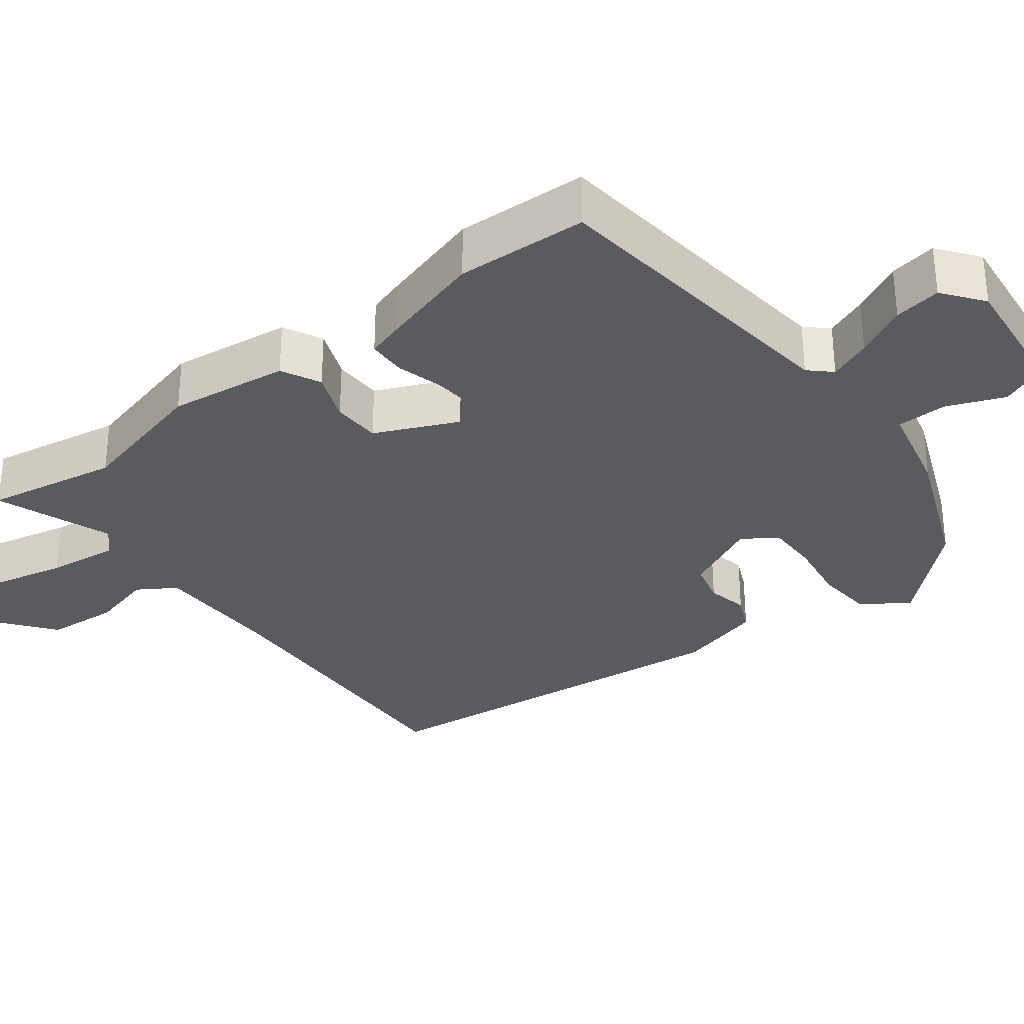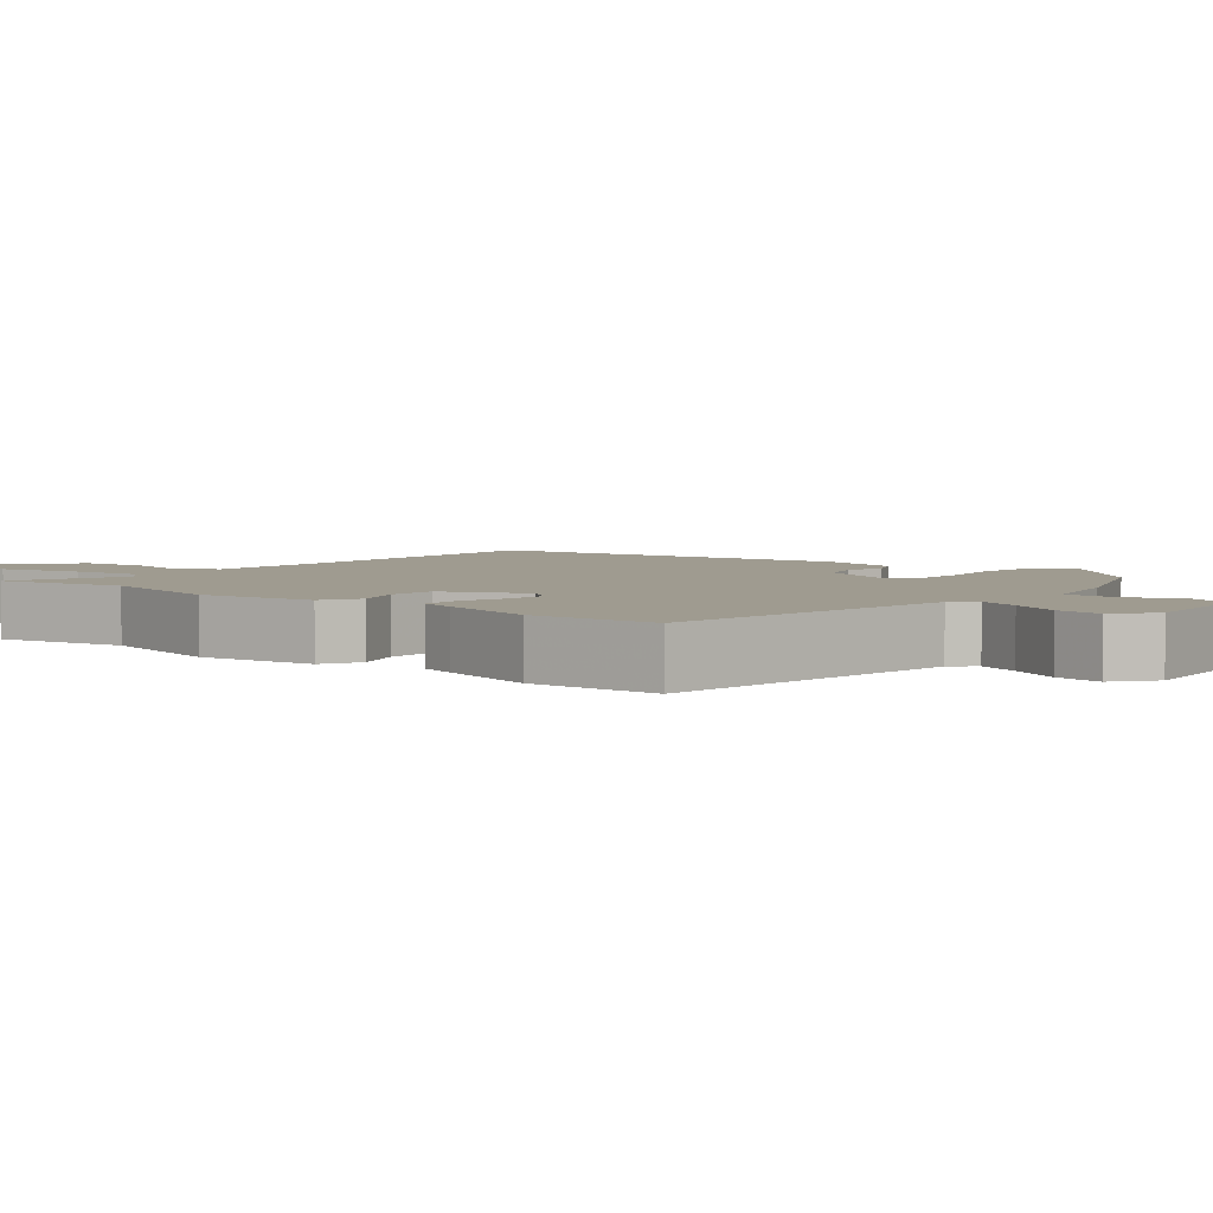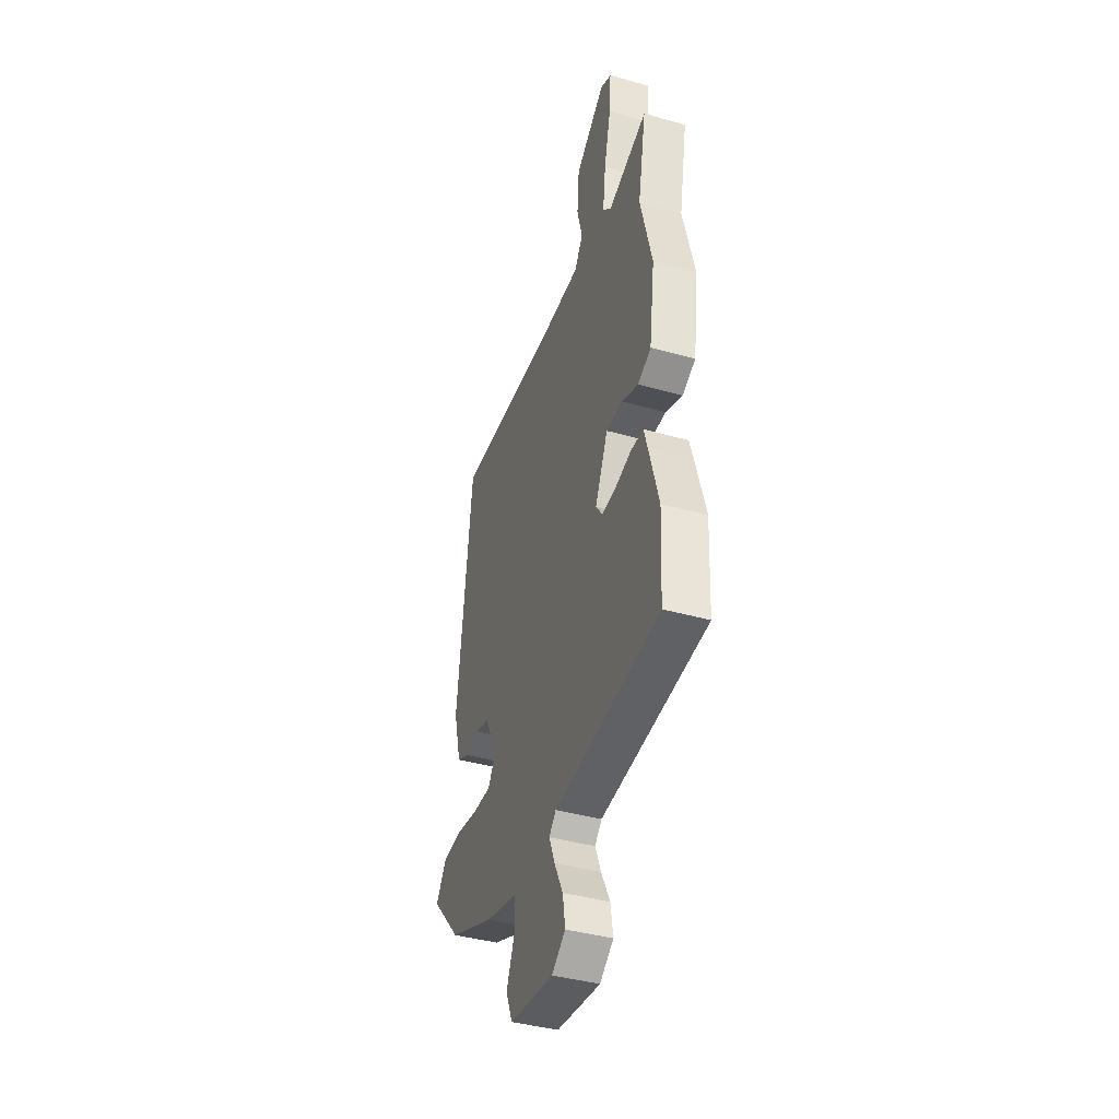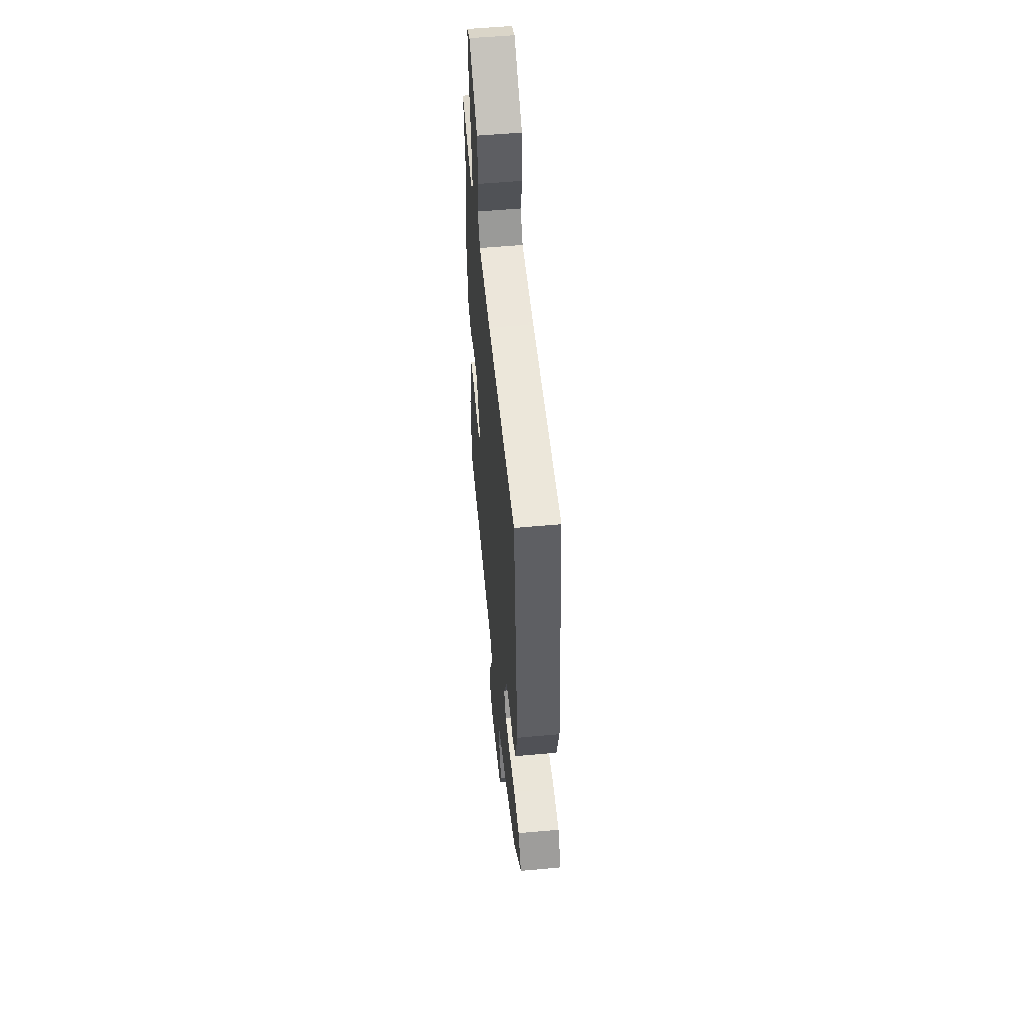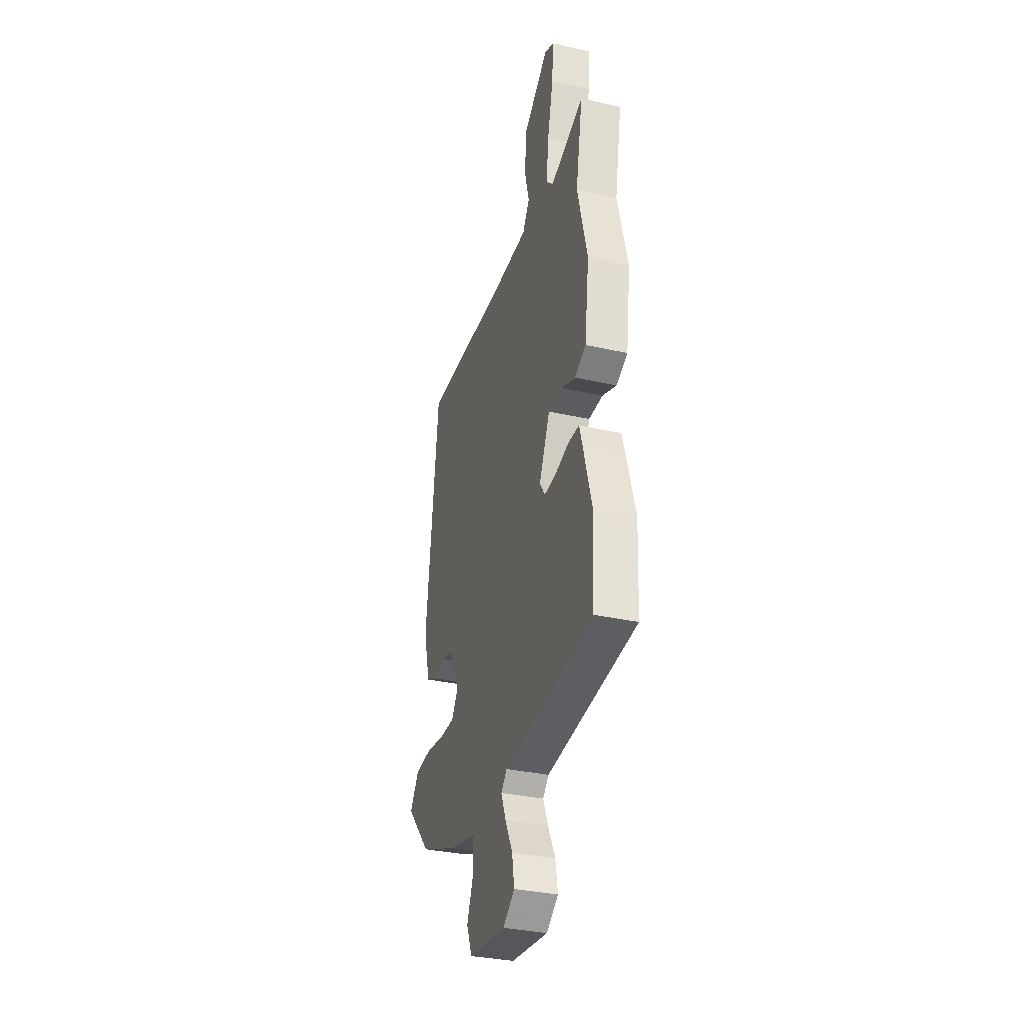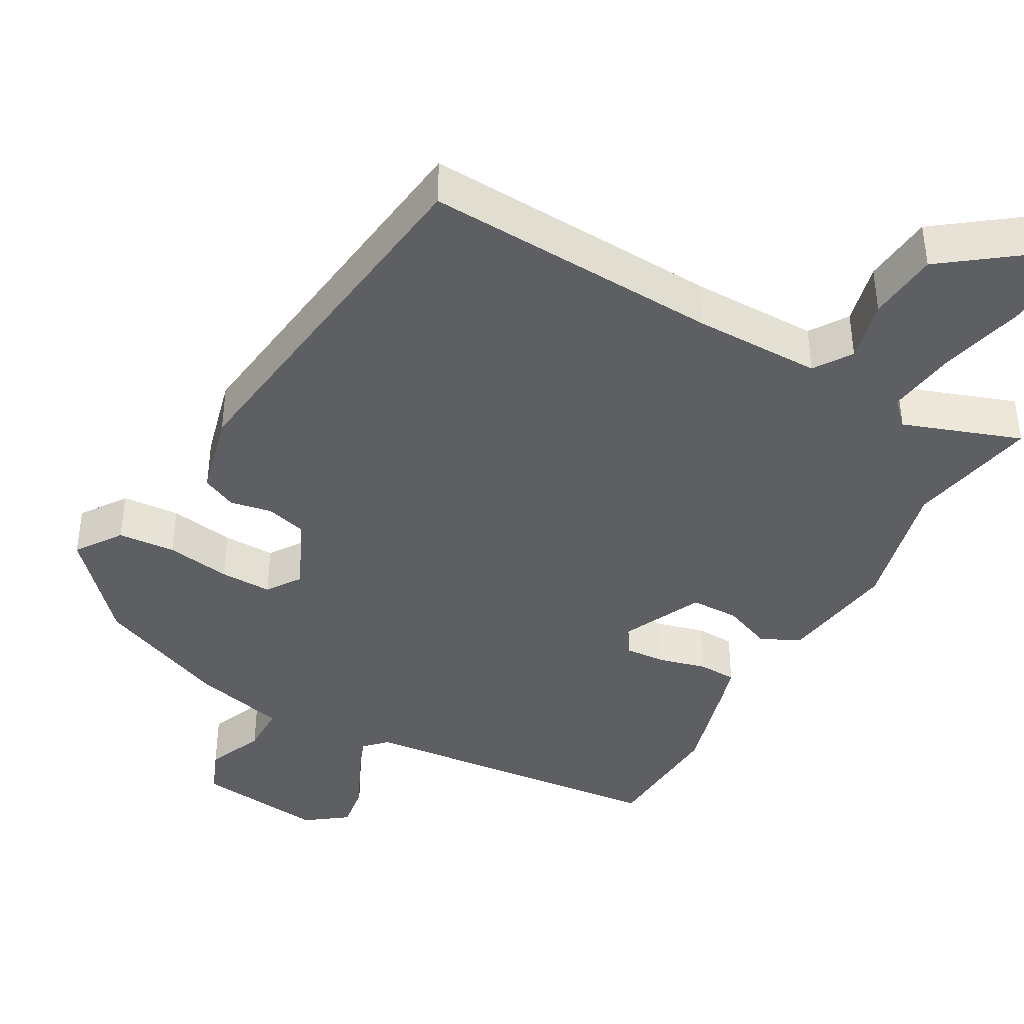
<metadata>
{"format":"obj","ext":"obj","renderer":"f3d","projection":"perspective","resolution":1024,"background":"white","views":[{"elev":-32.0,"azim":128.0,"up":"+Y"},{"elev":4.1,"azim":130.2,"up":"+Y"},{"elev":-40.4,"azim":70.8,"up":"+Z"},{"elev":54.2,"azim":-95.5,"up":"+Z"},{"elev":-33.4,"azim":72.8,"up":"+Z"},{"elev":-40.6,"azim":-29.5,"up":"+Y"}]}
</metadata>
<code>
v 0.503 0.07 0.517
v 0.47 0.07 0.338
v 0.516 0.07 0.154
v 0.494 0.07 -0.008
v 0.441 0.07 -0.034
v 0.374 0.07 -0.007
v 0.308 0.07 -0.008
v 0.257 0.07 -0.119
v 0.283 0.07 -0.156
v 0.339 0.07 -0.152
v 0.403 0.07 -0.135
v 0.455 0.07 -0.137
v 0.47 0.07 -0.187
v 0.509 0.07 -0.326
v 0.5 0.07 -0.504
v 0.074 0.07 -0.548
v 0.046 0.07 -0.577
v 0.069 0.07 -0.635
v 0.104 0.07 -0.705
v 0.114 0.07 -0.769
v 0.059 0.07 -0.81
v -0.117 0.07 -0.789
v -0.143 0.07 -0.726
v -0.111 0.07 -0.648
v -0.112 0.07 -0.58
v -0.239 0.07 -0.549
v -0.42 0.07 -0.473
v -0.536 0.07 -0.346
v -0.494 0.07 -0.284
v -0.416 0.07 -0.278
v -0.328 0.07 -0.292
v -0.257 0.07 -0.293
v -0.226 0.07 -0.247
v -0.274 0.07 -0.145
v -0.33 0.07 -0.13
v -0.386 0.07 -0.141
v -0.433 0.07 -0.119
v -0.463 0.07 -0.004
v -0.404 0.07 0.51
v 0.001 0.07 0.49
v 0.173 0.07 0.49
v 0.206 0.07 0.541
v 0.185 0.07 0.625
v 0.193 0.07 0.722
v 0.313 0.07 0.813
v 0.357 0.07 0.793
v 0.35 0.07 0.704
v 0.323 0.07 0.589
v 0.311 0.07 0.493
v 0.344 0.07 0.46
v 0.503 0 0.517
v 0.47 0 0.338
v 0.516 0 0.154
v 0.494 0 -0.008
v 0.441 0 -0.034
v 0.374 0 -0.007
v 0.308 0 -0.008
v 0.257 0 -0.119
v 0.283 0 -0.156
v 0.339 0 -0.152
v 0.403 0 -0.135
v 0.455 0 -0.137
v 0.47 0 -0.187
v 0.509 0 -0.326
v 0.5 0 -0.504
v 0.074 0 -0.548
v 0.046 0 -0.577
v 0.069 0 -0.635
v 0.104 0 -0.705
v 0.114 0 -0.769
v 0.059 0 -0.81
v -0.117 0 -0.789
v -0.143 0 -0.726
v -0.111 0 -0.648
v -0.112 0 -0.58
v -0.239 0 -0.549
v -0.42 0 -0.473
v -0.536 0 -0.346
v -0.494 0 -0.284
v -0.416 0 -0.278
v -0.328 0 -0.292
v -0.257 0 -0.293
v -0.226 0 -0.247
v -0.274 0 -0.145
v -0.33 0 -0.13
v -0.386 0 -0.141
v -0.433 0 -0.119
v -0.463 0 -0.004
v -0.404 0 0.51
v 0.001 0 0.49
v 0.173 0 0.49
v 0.206 0 0.541
v 0.185 0 0.625
v 0.193 0 0.722
v 0.313 0 0.813
v 0.357 0 0.793
v 0.35 0 0.704
v 0.323 0 0.589
v 0.311 0 0.493
v 0.344 0 0.46
f 46 47 48
f 45 46 48
f 44 45 48
f 43 44 48
f 42 43 48
f 41 42 48 49
f 38 39 40
f 37 38 40
f 36 37 40
f 35 36 40
f 34 35 40 41
f 41 49 50
f 34 41 50
f 33 34 50
f 29 30 31
f 28 29 31
f 27 28 31
f 26 27 31
f 25 26 31
f 25 31 32
f 22 23 24
f 21 22 24
f 20 21 24
f 19 20 24
f 18 19 24
f 17 18 24 25
f 33 50 1
f 32 33 1
f 25 32 1
f 17 25 1
f 16 17 1
f 14 15 16
f 13 14 16
f 12 13 16
f 11 12 16
f 10 11 16
f 4 5 6
f 3 4 6
f 2 3 6
f 2 6 7
f 1 2 7
f 9 10 16
f 8 9 16
f 8 16 1
f 1 7 8
f 98 97 96
f 98 96 95
f 98 95 94
f 98 94 93
f 98 93 92
f 99 98 92 91
f 90 89 88
f 90 88 87
f 90 87 86
f 90 86 85
f 91 90 85 84
f 100 99 91
f 100 91 84
f 100 84 83
f 81 80 79
f 81 79 78
f 81 78 77
f 81 77 76
f 81 76 75
f 82 81 75
f 74 73 72
f 74 72 71
f 74 71 70
f 74 70 69
f 74 69 68
f 75 74 68 67
f 51 100 83
f 51 83 82
f 51 82 75
f 51 75 67
f 51 67 66
f 66 65 64
f 66 64 63
f 66 63 62
f 66 62 61
f 66 61 60
f 56 55 54
f 56 54 53
f 56 53 52
f 57 56 52
f 57 52 51
f 66 60 59
f 66 59 58
f 51 66 58
f 58 57 51
f 1 51 52 2
f 2 52 53 3
f 3 53 54 4
f 4 54 55 5
f 5 55 56 6
f 6 56 57 7
f 7 57 58 8
f 8 58 59 9
f 9 59 60 10
f 10 60 61 11
f 11 61 62 12
f 12 62 63 13
f 13 63 64 14
f 14 64 65 15
f 15 65 66 16
f 16 66 67 17
f 17 67 68 18
f 18 68 69 19
f 19 69 70 20
f 20 70 71 21
f 21 71 72 22
f 22 72 73 23
f 23 73 74 24
f 24 74 75 25
f 25 75 76 26
f 26 76 77 27
f 27 77 78 28
f 28 78 79 29
f 29 79 80 30
f 30 80 81 31
f 31 81 82 32
f 32 82 83 33
f 33 83 84 34
f 34 84 85 35
f 35 85 86 36
f 36 86 87 37
f 37 87 88 38
f 38 88 89 39
f 39 89 90 40
f 40 90 91 41
f 41 91 92 42
f 42 92 93 43
f 43 93 94 44
f 44 94 95 45
f 45 95 96 46
f 46 96 97 47
f 47 97 98 48
f 48 98 99 49
f 49 99 100 50
f 50 100 51 1

</code>
